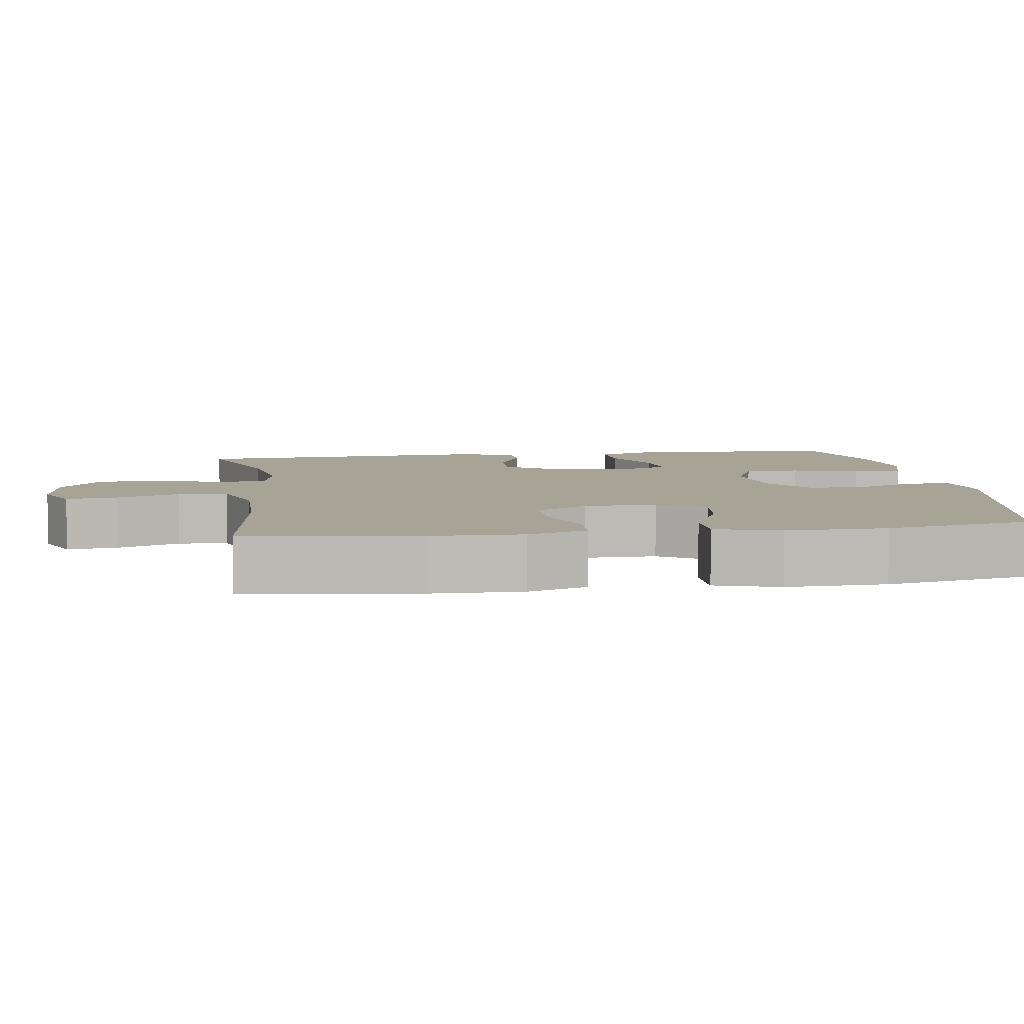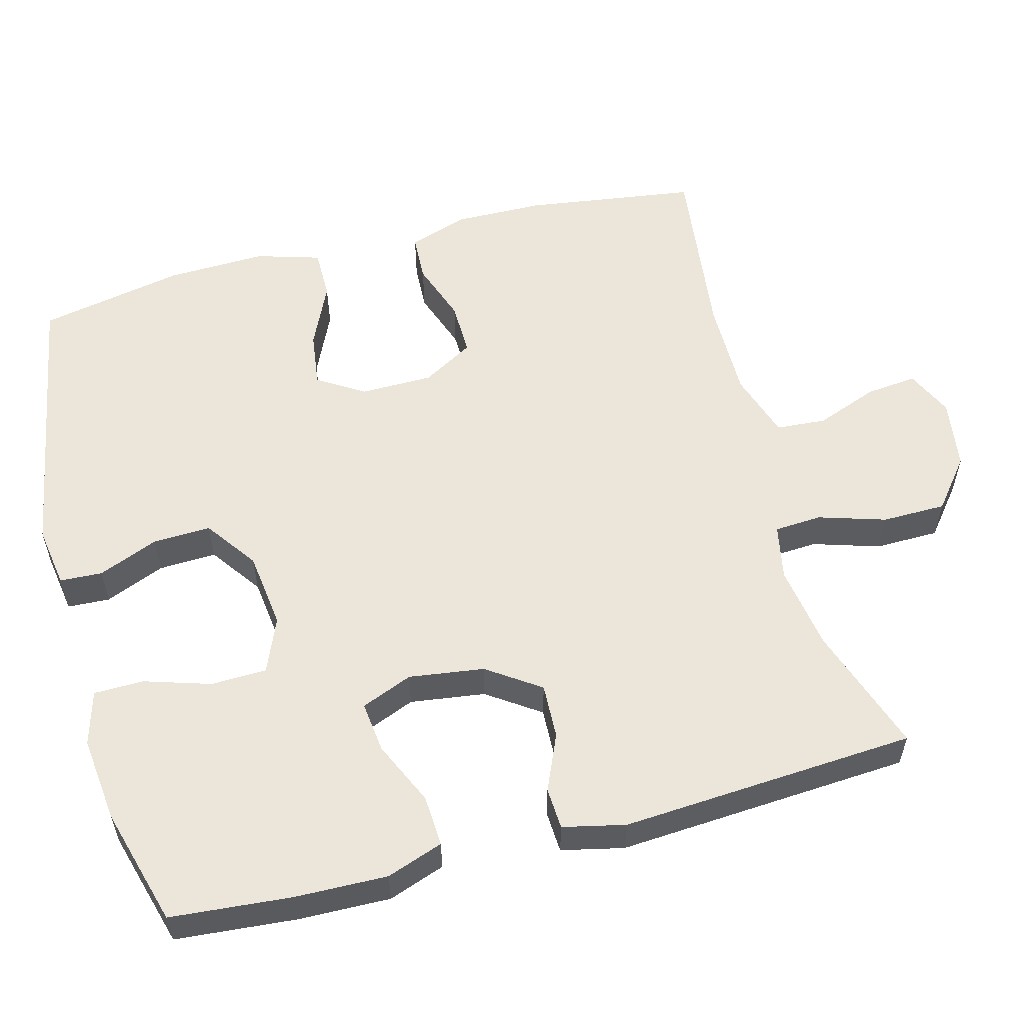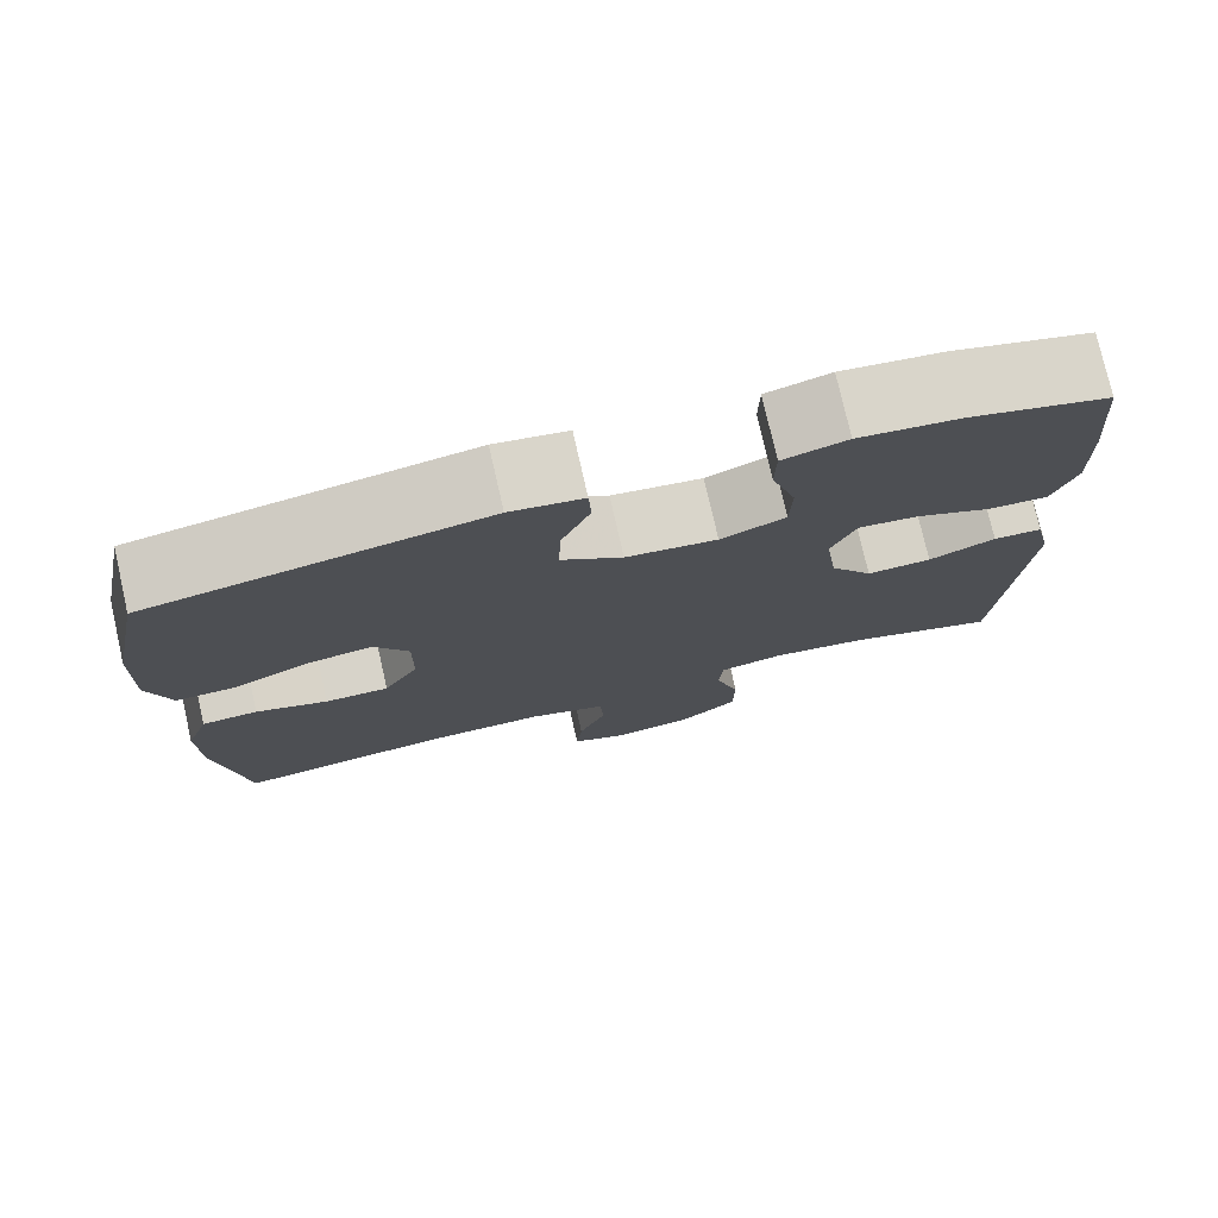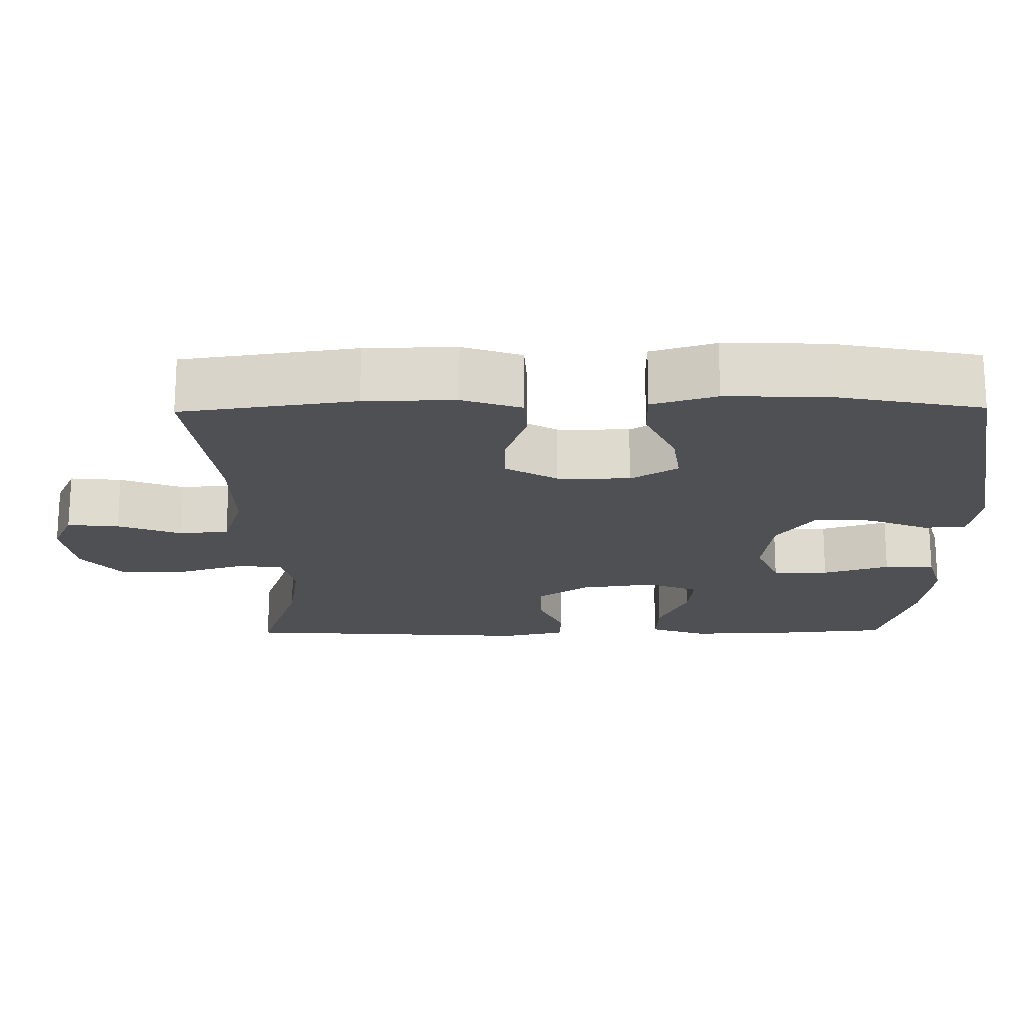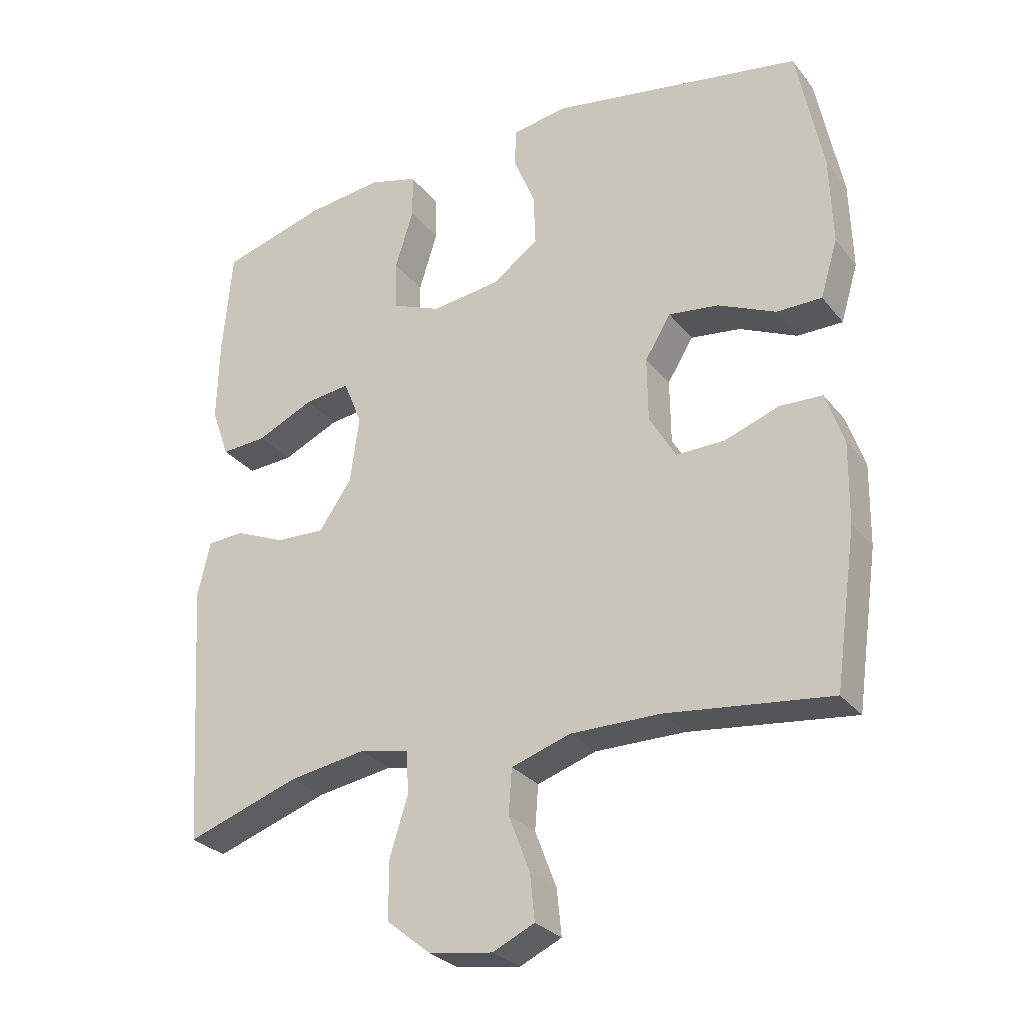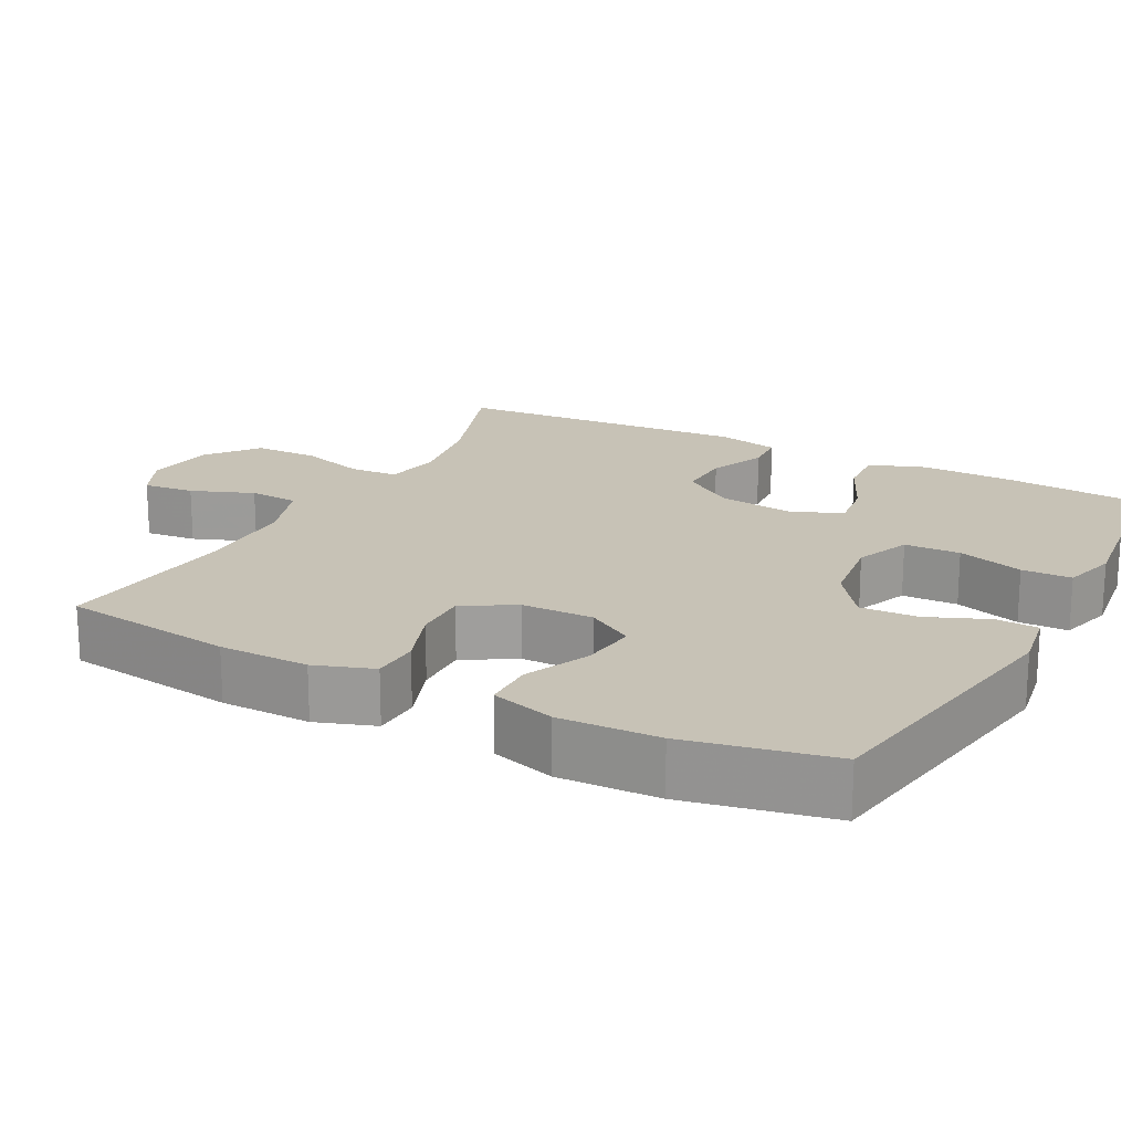
<metadata>
{"format":"obj","ext":"obj","renderer":"f3d","projection":"perspective","resolution":1024,"background":"white","views":[{"elev":6.7,"azim":-98.2,"up":"+Y"},{"elev":56.3,"azim":75.1,"up":"+Y"},{"elev":76.8,"azim":-12.8,"up":"+Z"},{"elev":-18.8,"azim":-89.2,"up":"+Y"},{"elev":-28.5,"azim":-149.5,"up":"+Z"},{"elev":19.2,"azim":-62.6,"up":"+Y"}]}
</metadata>
<code>
v -0.5 0.07 -0.5
v -0.533 0.07 -0.268
v -0.535 0.07 -0.147
v -0.508 0.07 -0.068
v -0.444 0.07 -0.065
v -0.362 0.07 -0.094
v -0.289 0.07 -0.095
v -0.249 0.07 -0.026
v -0.248 0.07 0.071
v -0.287 0.07 0.134
v -0.362 0.07 0.124
v -0.449 0.07 0.084
v -0.517 0.07 0.084
v -0.543 0.07 0.17
v -0.539 0.07 0.304
v -0.5 0.07 0.5
v -0.12 0.07 0.567
v -0.037 0.07 0.554
v -0.034 0.07 0.497
v -0.067 0.07 0.416
v -0.07 0.07 0.338
v 0 0.07 0.288
v 0.104 0.07 0.275
v 0.178 0.07 0.306
v 0.18 0.07 0.381
v 0.152 0.07 0.47
v 0.153 0.07 0.537
v 0.226 0.07 0.558
v 0.341 0.07 0.545
v 0.5 0.07 0.5
v 0.514 0.07 0.338
v 0.517 0.07 0.214
v 0.49 0.07 0.138
v 0.421 0.07 0.142
v 0.335 0.07 0.181
v 0.266 0.07 0.189
v 0.238 0.07 0.12
v 0.252 0.07 0.019
v 0.301 0.07 -0.052
v 0.375 0.07 -0.049
v 0.451 0.07 -0.016
v 0.507 0.07 -0.019
v 0.526 0.07 -0.103
v 0.5 0.07 -0.5
v 0.329 0.07 -0.442
v 0.214 0.07 -0.424
v 0.139 0.07 -0.439
v 0.135 0.07 -0.503
v 0.163 0.07 -0.593
v 0.162 0.07 -0.679
v 0.095 0.07 -0.733
v 0 0.07 -0.747
v -0.063 0.07 -0.718
v -0.056 0.07 -0.649
v -0.024 0.07 -0.565
v -0.029 0.07 -0.498
v -0.118 0.07 -0.469
v -0.253 0.07 -0.47
v -0.5 0 -0.5
v -0.533 0 -0.268
v -0.535 0 -0.147
v -0.508 0 -0.068
v -0.444 0 -0.065
v -0.362 0 -0.094
v -0.289 0 -0.095
v -0.249 0 -0.026
v -0.248 0 0.071
v -0.287 0 0.134
v -0.362 0 0.124
v -0.449 0 0.084
v -0.517 0 0.084
v -0.543 0 0.17
v -0.539 0 0.304
v -0.5 0 0.5
v -0.12 0 0.567
v -0.037 0 0.554
v -0.034 0 0.497
v -0.067 0 0.416
v -0.07 0 0.338
v 0 0 0.288
v 0.104 0 0.275
v 0.178 0 0.306
v 0.18 0 0.381
v 0.152 0 0.47
v 0.153 0 0.537
v 0.226 0 0.558
v 0.341 0 0.545
v 0.5 0 0.5
v 0.514 0 0.338
v 0.517 0 0.214
v 0.49 0 0.138
v 0.421 0 0.142
v 0.335 0 0.181
v 0.266 0 0.189
v 0.238 0 0.12
v 0.252 0 0.019
v 0.301 0 -0.052
v 0.375 0 -0.049
v 0.451 0 -0.016
v 0.507 0 -0.019
v 0.526 0 -0.103
v 0.5 0 -0.5
v 0.329 0 -0.442
v 0.214 0 -0.424
v 0.139 0 -0.439
v 0.135 0 -0.503
v 0.163 0 -0.593
v 0.162 0 -0.679
v 0.095 0 -0.733
v 0 0 -0.747
v -0.063 0 -0.718
v -0.056 0 -0.649
v -0.024 0 -0.565
v -0.029 0 -0.498
v -0.118 0 -0.469
v -0.253 0 -0.47
f 52 53 54 55
f 52 55 56
f 51 52 56
f 48 49 50 51
f 47 48 51 56
f 42 43 44 45
f 40 41 42 45
f 39 40 45 46
f 38 39 46 47
f 32 33 34 35
f 32 35 36
f 31 32 36
f 30 31 36
f 29 30 36
f 28 29 36 37
f 25 26 27 28
f 24 25 28 37
f 17 18 19 20
f 17 20 21
f 16 17 21
f 15 16 21 22
f 11 12 13 14
f 10 11 14 15
f 3 4 5 6
f 3 6 7
f 58 1 2 3
f 57 58 3 7
f 23 24 37 38
f 10 15 22 23
f 9 10 23 38
f 8 9 38 47
f 47 56 57
f 7 8 47 57
f 113 112 111 110
f 114 113 110
f 114 110 109
f 109 108 107 106
f 114 109 106 105
f 103 102 101 100
f 103 100 99 98
f 104 103 98 97
f 105 104 97 96
f 93 92 91 90
f 94 93 90
f 94 90 89
f 94 89 88
f 94 88 87
f 95 94 87 86
f 86 85 84 83
f 95 86 83 82
f 78 77 76 75
f 79 78 75
f 79 75 74
f 80 79 74 73
f 72 71 70 69
f 73 72 69 68
f 64 63 62 61
f 65 64 61
f 61 60 59 116
f 65 61 116 115
f 96 95 82 81
f 81 80 73 68
f 96 81 68 67
f 105 96 67 66
f 115 114 105
f 115 105 66 65
f 1 59 60 2
f 2 60 61 3
f 3 61 62 4
f 4 62 63 5
f 5 63 64 6
f 6 64 65 7
f 7 65 66 8
f 8 66 67 9
f 9 67 68 10
f 10 68 69 11
f 11 69 70 12
f 12 70 71 13
f 13 71 72 14
f 14 72 73 15
f 15 73 74 16
f 16 74 75 17
f 17 75 76 18
f 18 76 77 19
f 19 77 78 20
f 20 78 79 21
f 21 79 80 22
f 22 80 81 23
f 23 81 82 24
f 24 82 83 25
f 25 83 84 26
f 26 84 85 27
f 27 85 86 28
f 28 86 87 29
f 29 87 88 30
f 30 88 89 31
f 31 89 90 32
f 32 90 91 33
f 33 91 92 34
f 34 92 93 35
f 35 93 94 36
f 36 94 95 37
f 37 95 96 38
f 38 96 97 39
f 39 97 98 40
f 40 98 99 41
f 41 99 100 42
f 42 100 101 43
f 43 101 102 44
f 44 102 103 45
f 45 103 104 46
f 46 104 105 47
f 47 105 106 48
f 48 106 107 49
f 49 107 108 50
f 50 108 109 51
f 51 109 110 52
f 52 110 111 53
f 53 111 112 54
f 54 112 113 55
f 55 113 114 56
f 56 114 115 57
f 57 115 116 58
f 58 116 59 1

</code>
